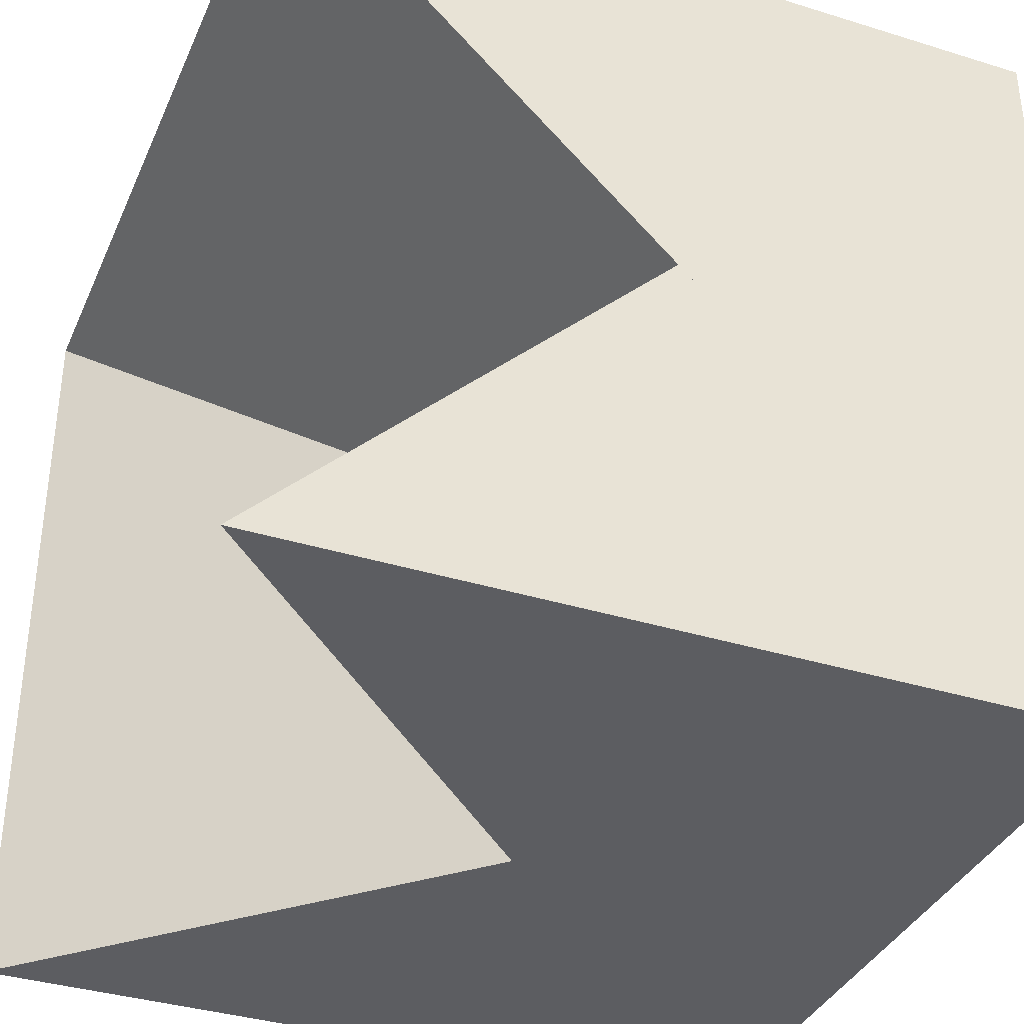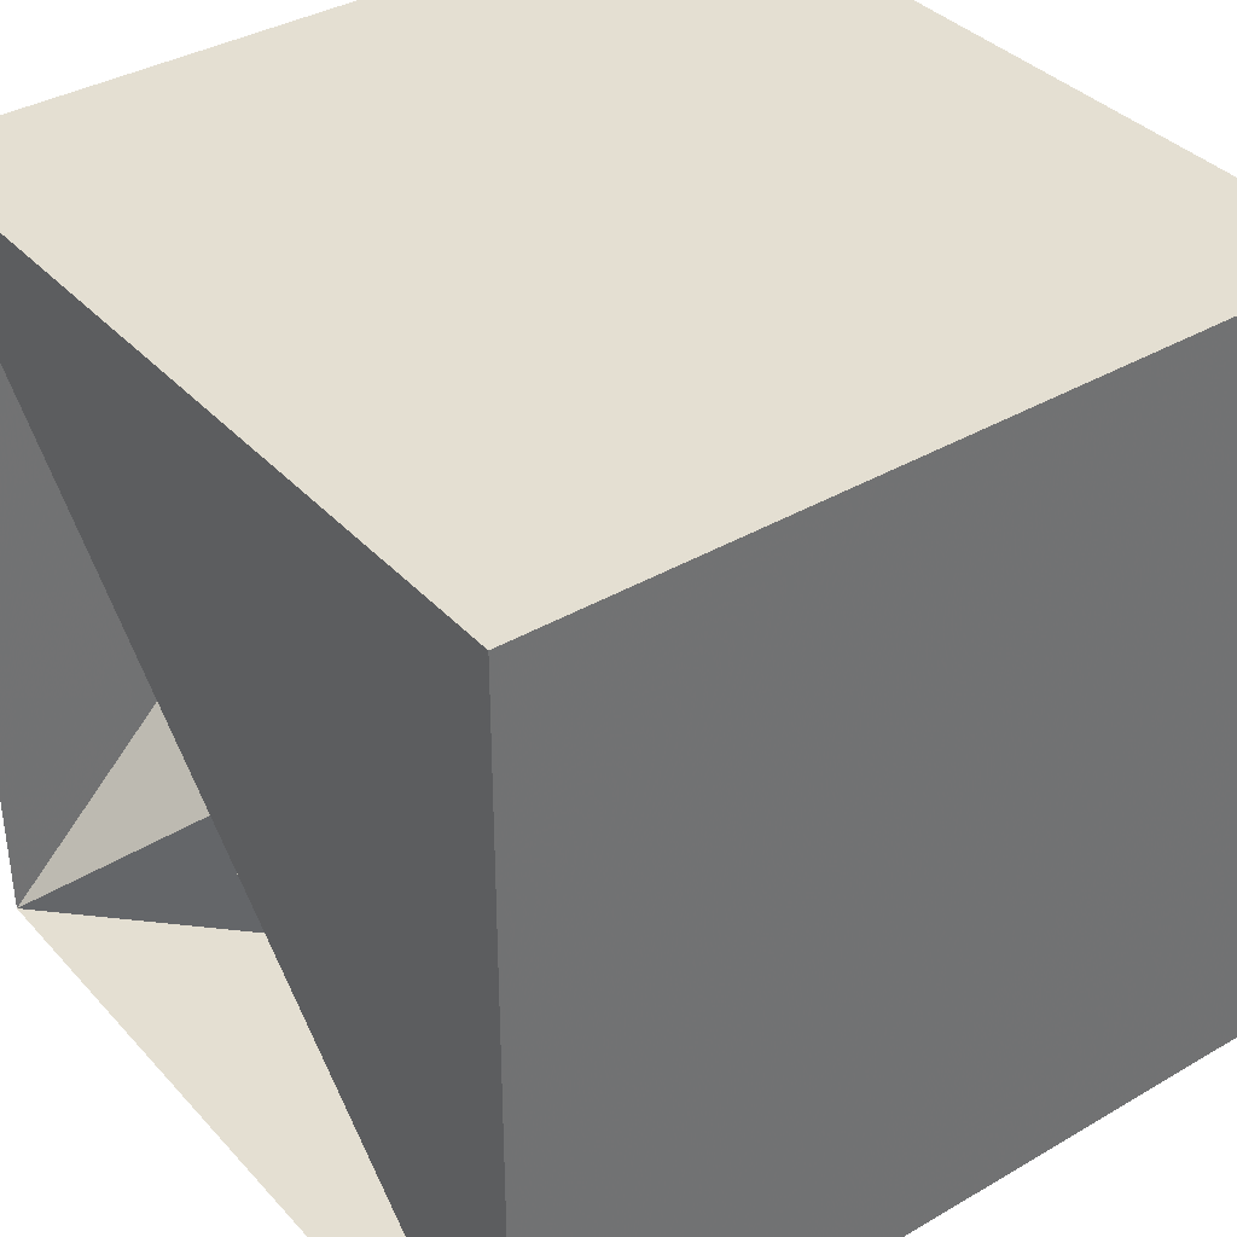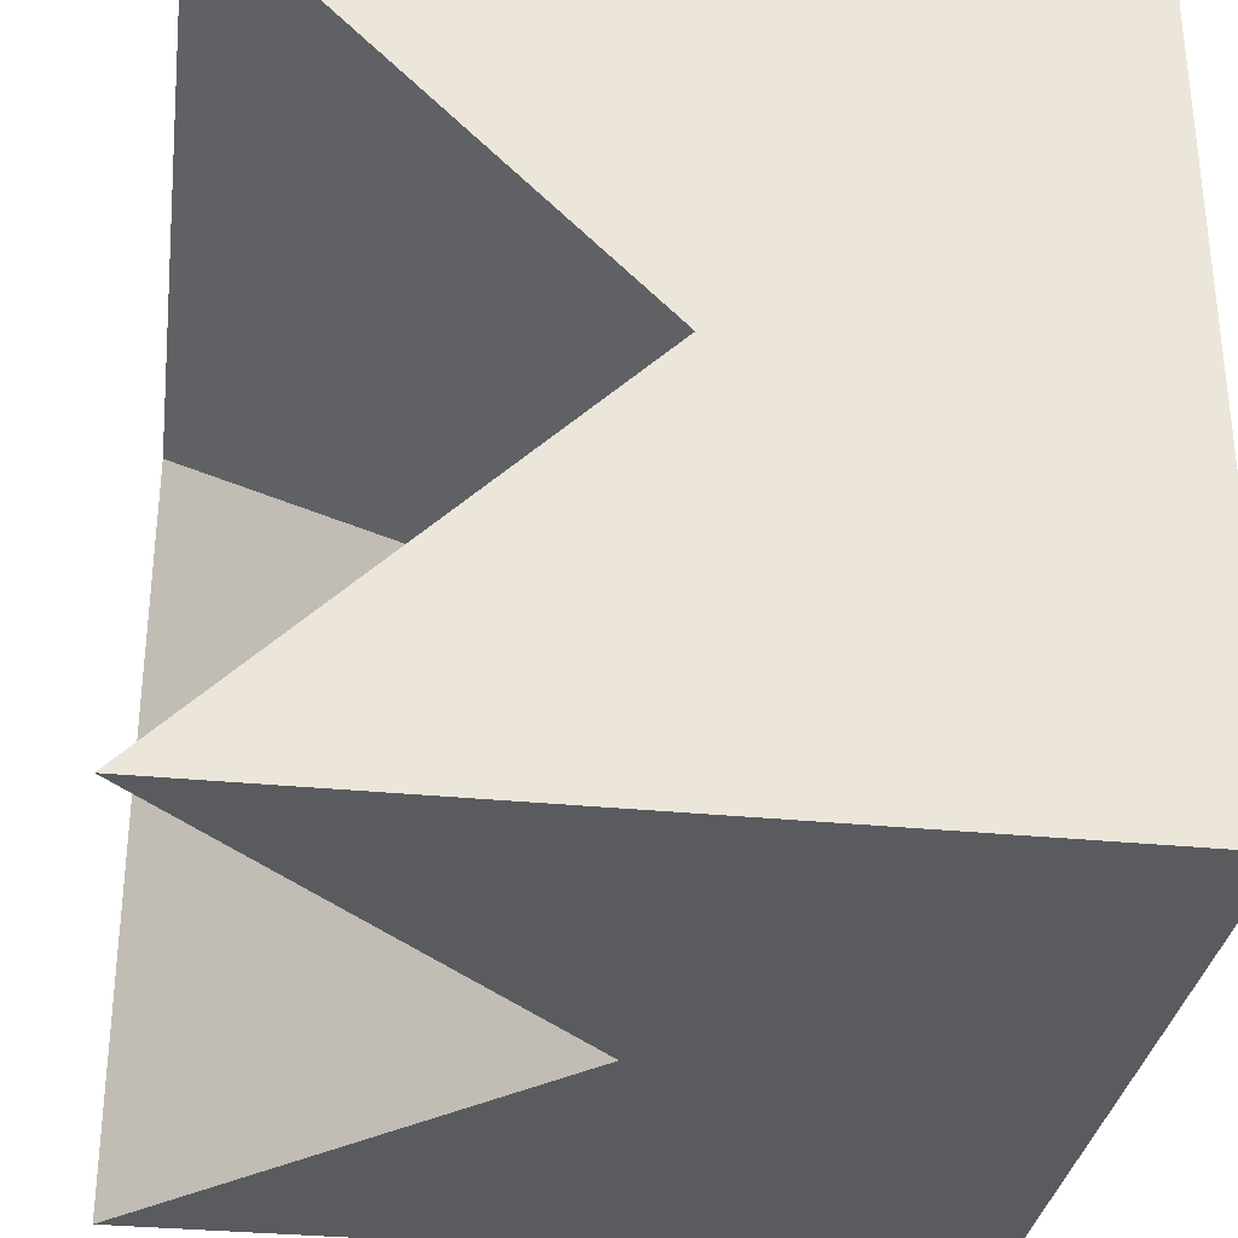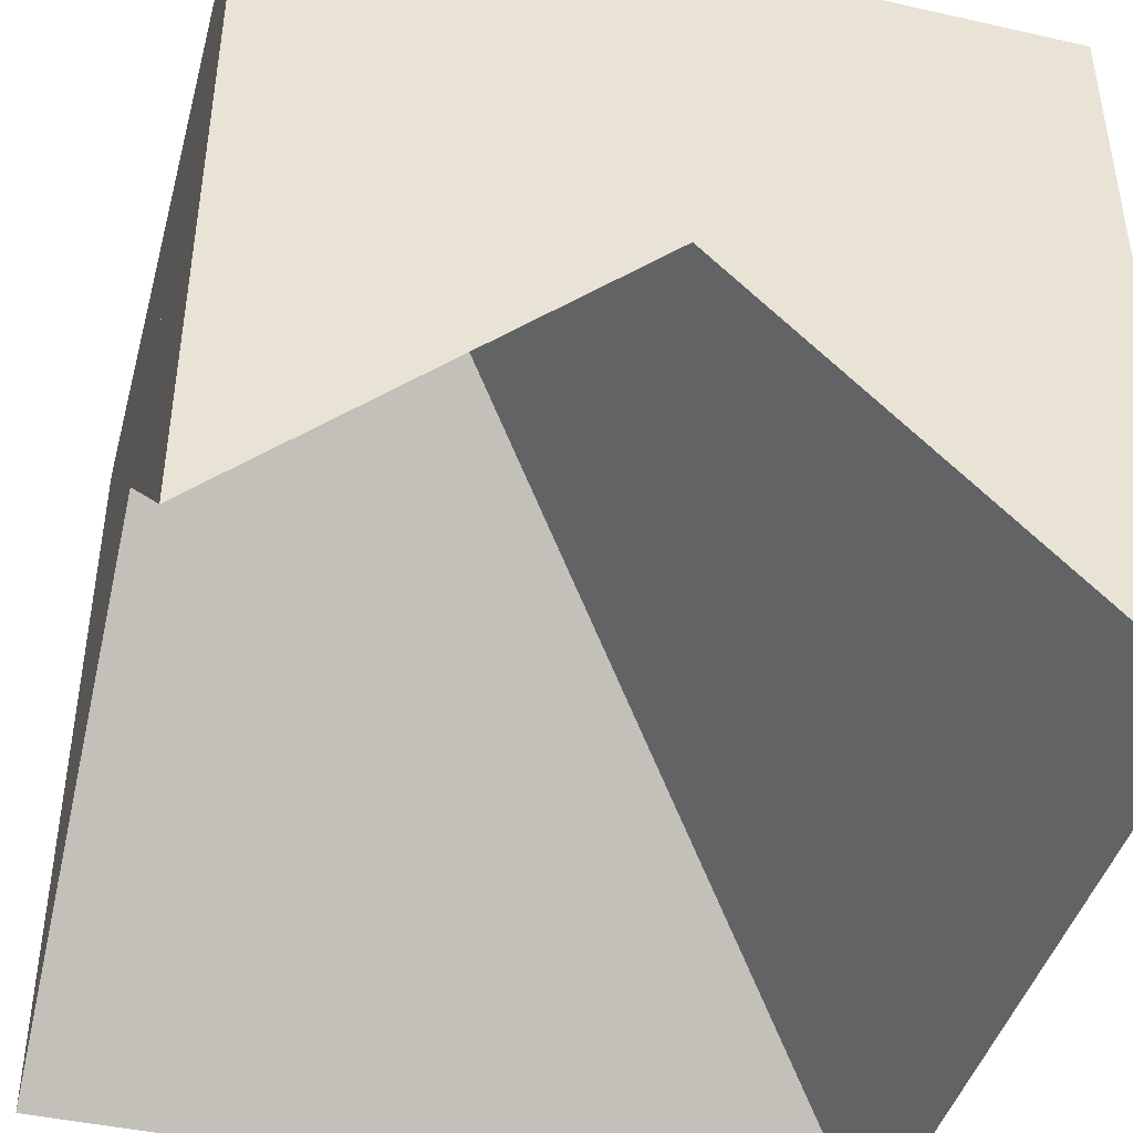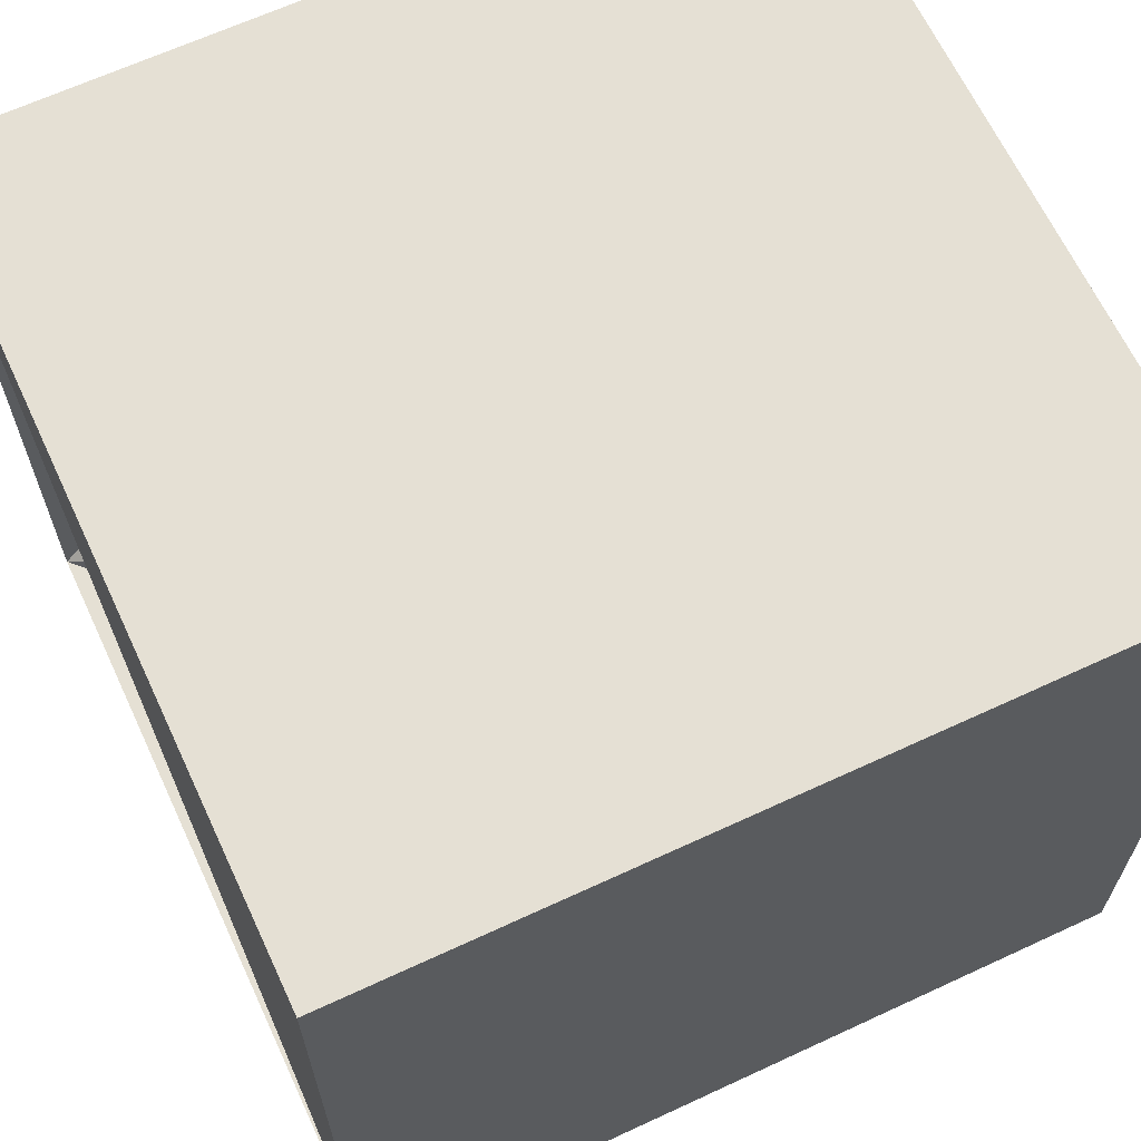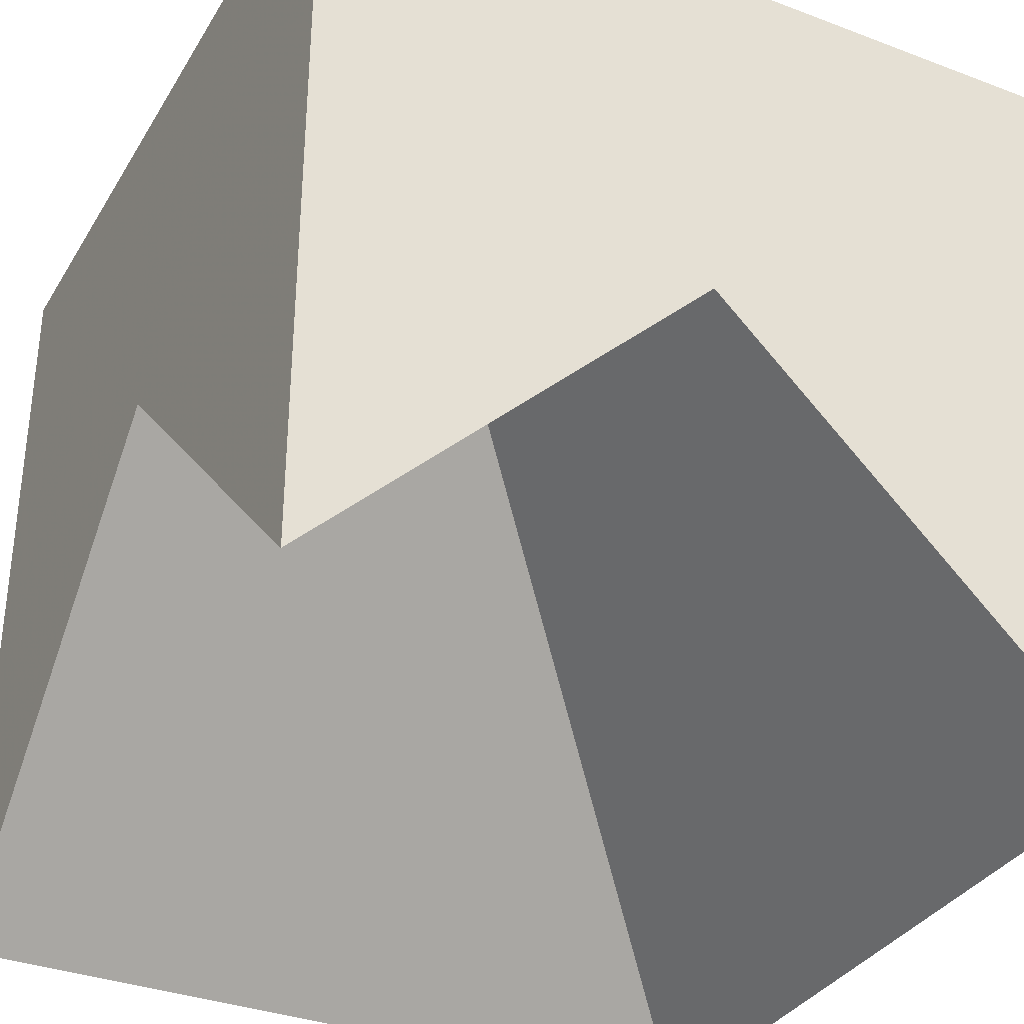
<metadata>
{"format":"obj","ext":"obj","renderer":"f3d","projection":"perspective","resolution":1024,"background":"white","views":[{"elev":-36.7,"azim":-111.9,"up":"+Y"},{"elev":37.2,"azim":53.2,"up":"+Y"},{"elev":-32.0,"azim":-98.0,"up":"+Y"},{"elev":-43.2,"azim":-14.9,"up":"+Z"},{"elev":65.4,"azim":65.0,"up":"+Y"},{"elev":-34.3,"azim":-27.0,"up":"+Z"}]}
</metadata>
<code>
v -5 -5 5
v -5 5 5
v -5 5 -5
v -5 -5 -5
v 5 -5 5
v 5 5 -5
v 5 5 5
v 5 -5 -5
f 1 2 3
f 2 1 4
f 5 6 7
f 6 5 8
f 5 2 4
f 2 5 7
f 2 6 3
f 6 2 7
f 6 1 3
f 1 6 8
f 5 1 8
f 1 5 4

</code>
